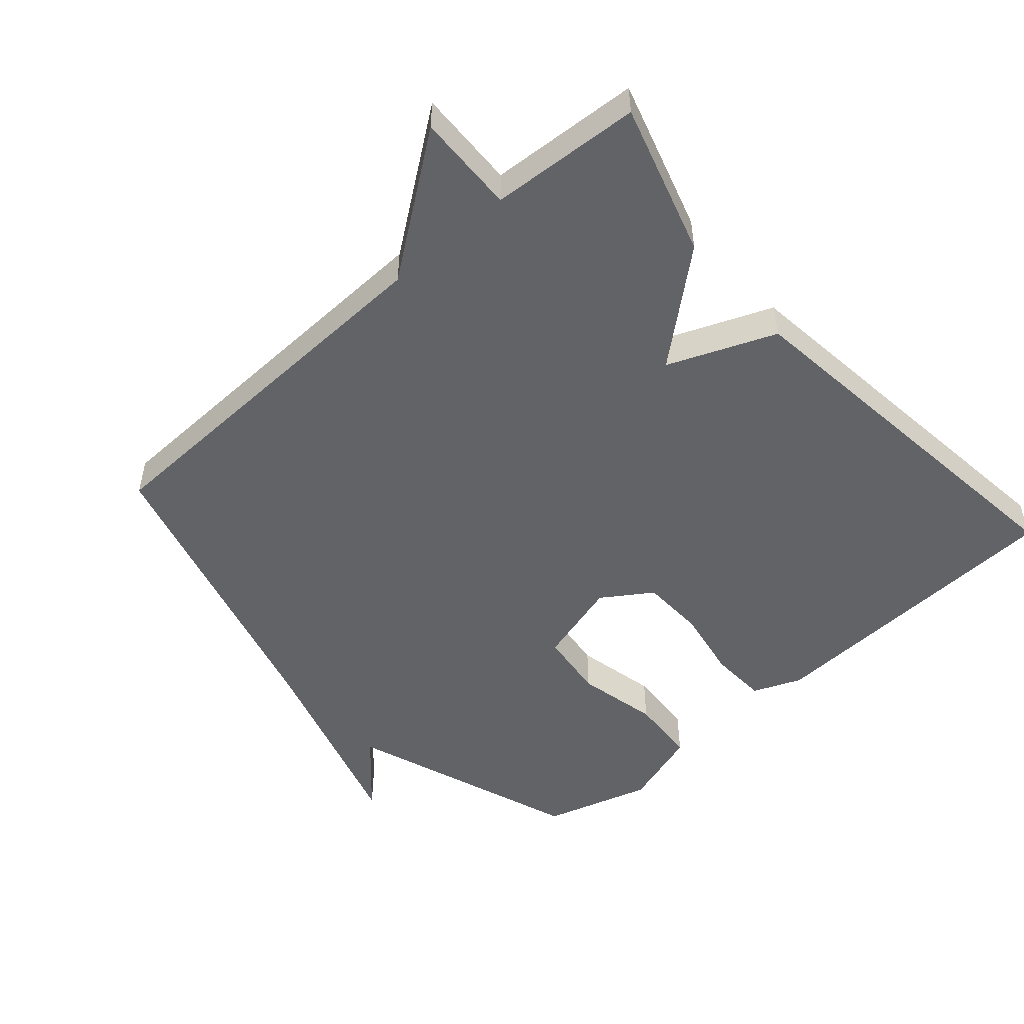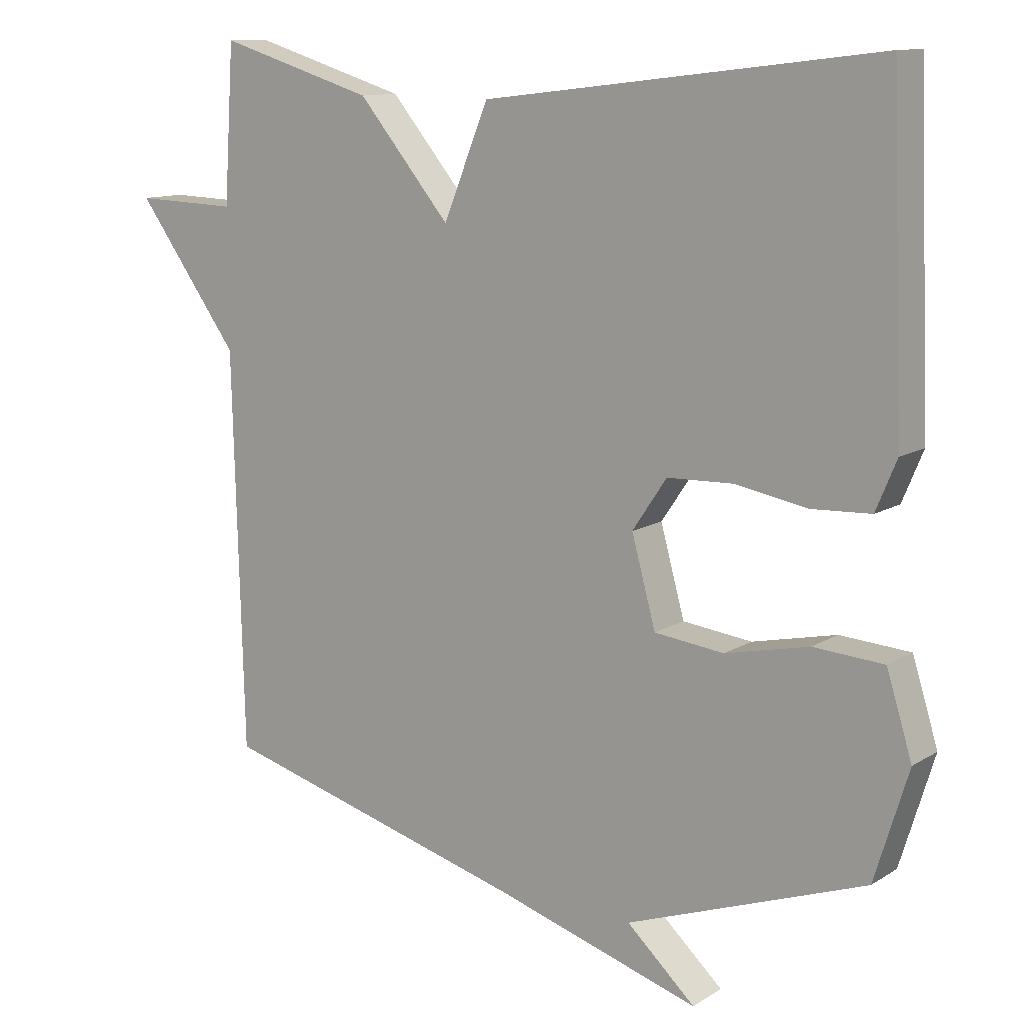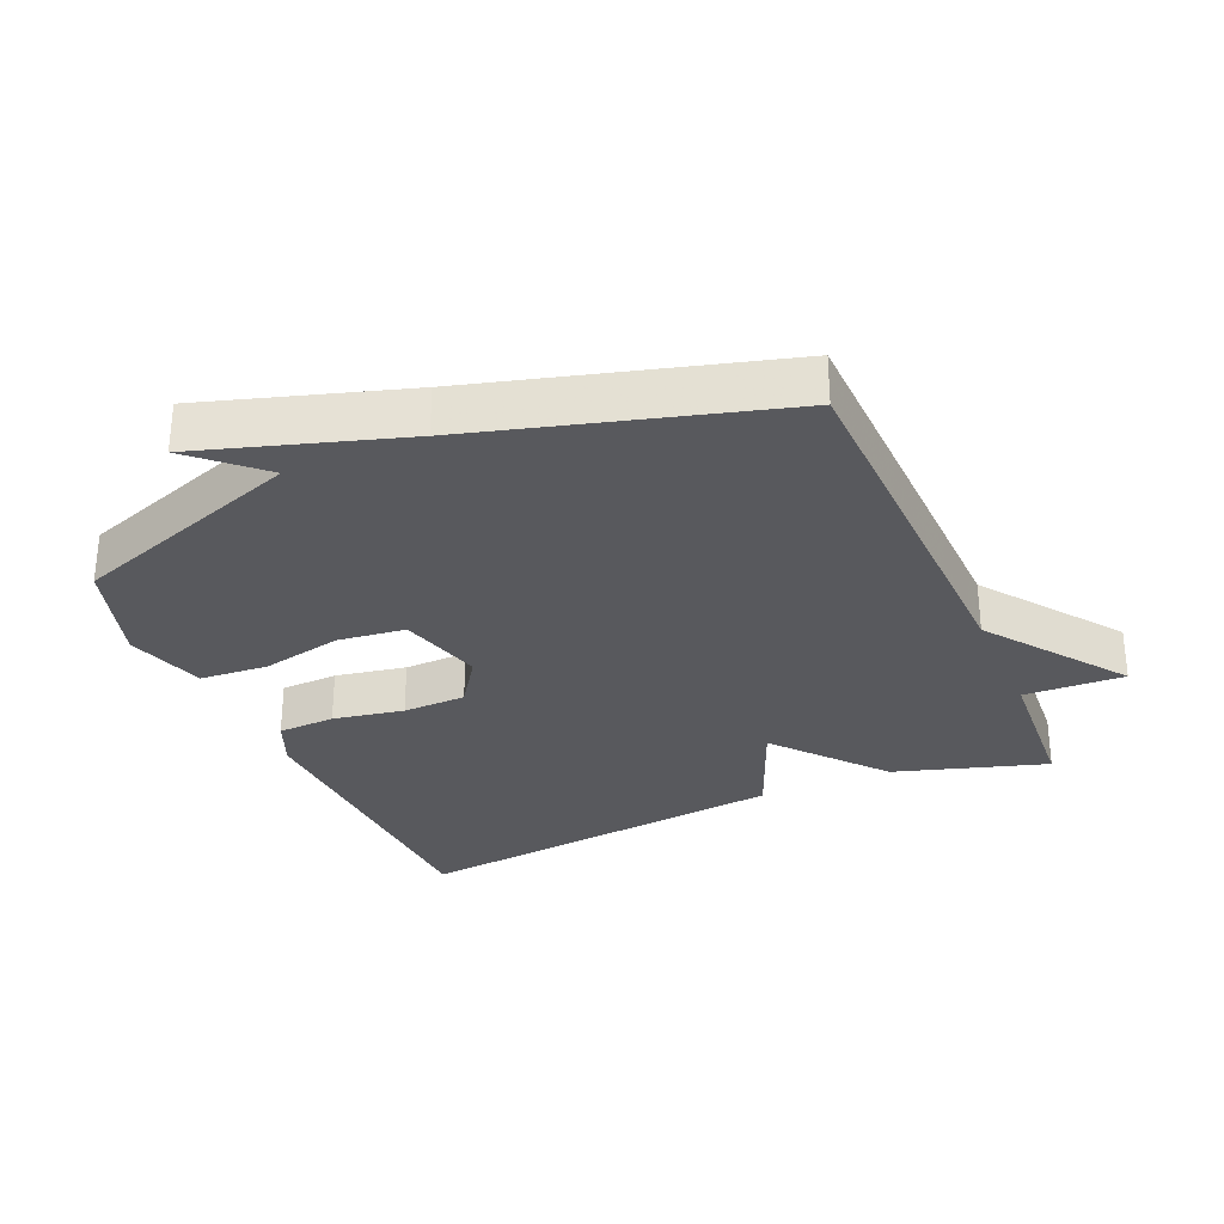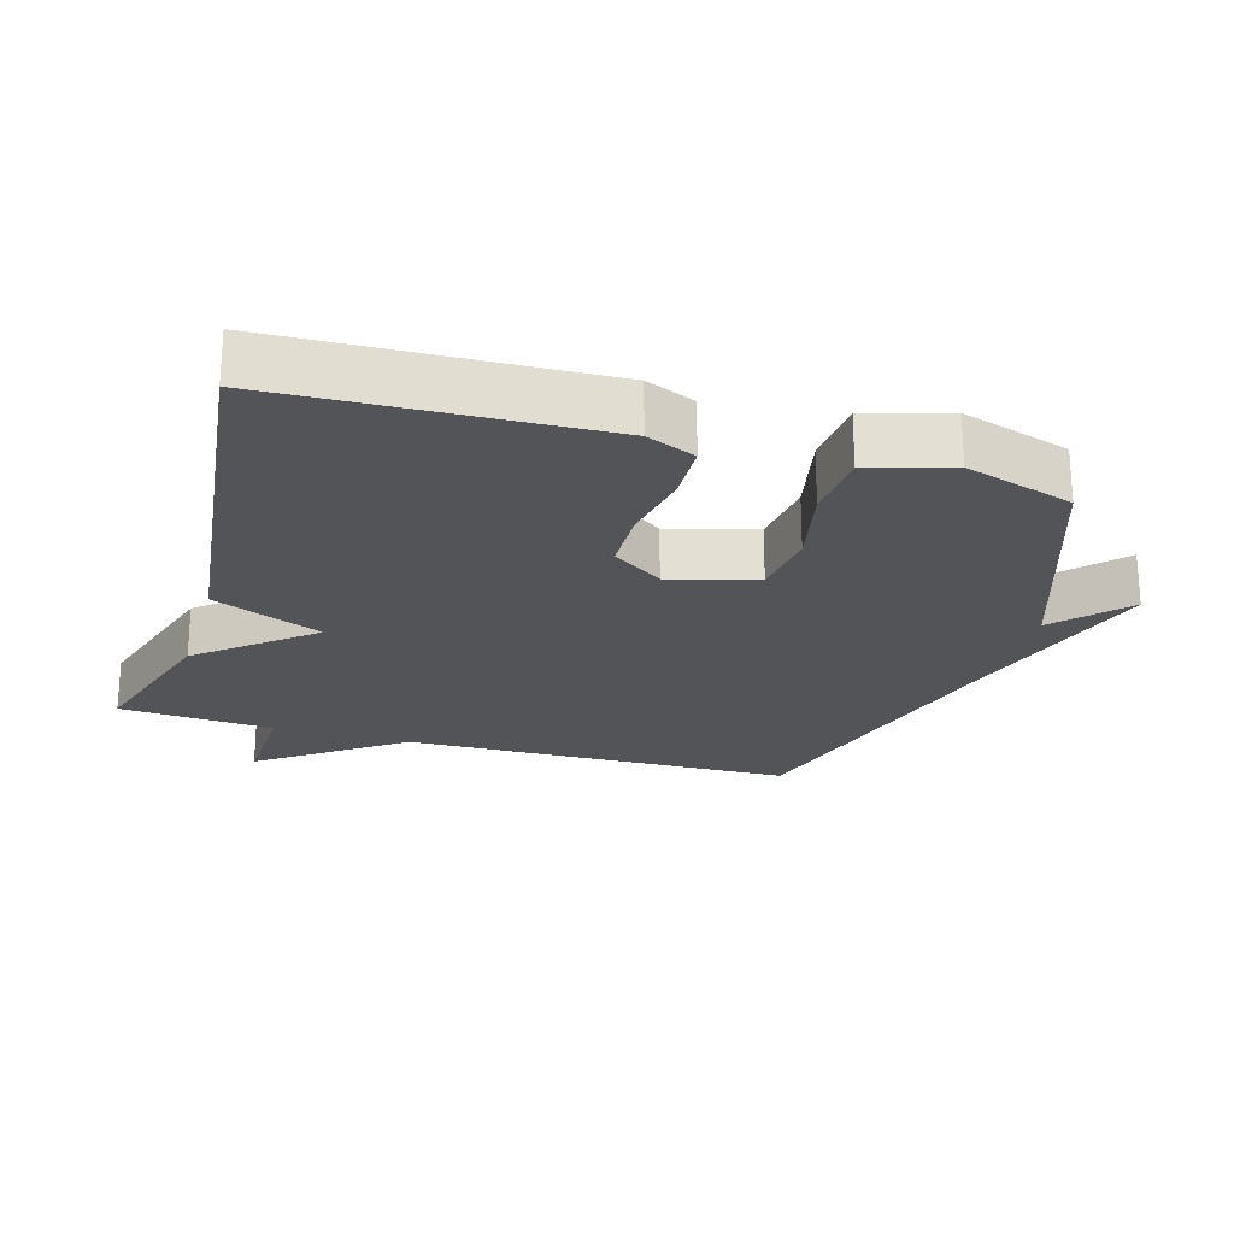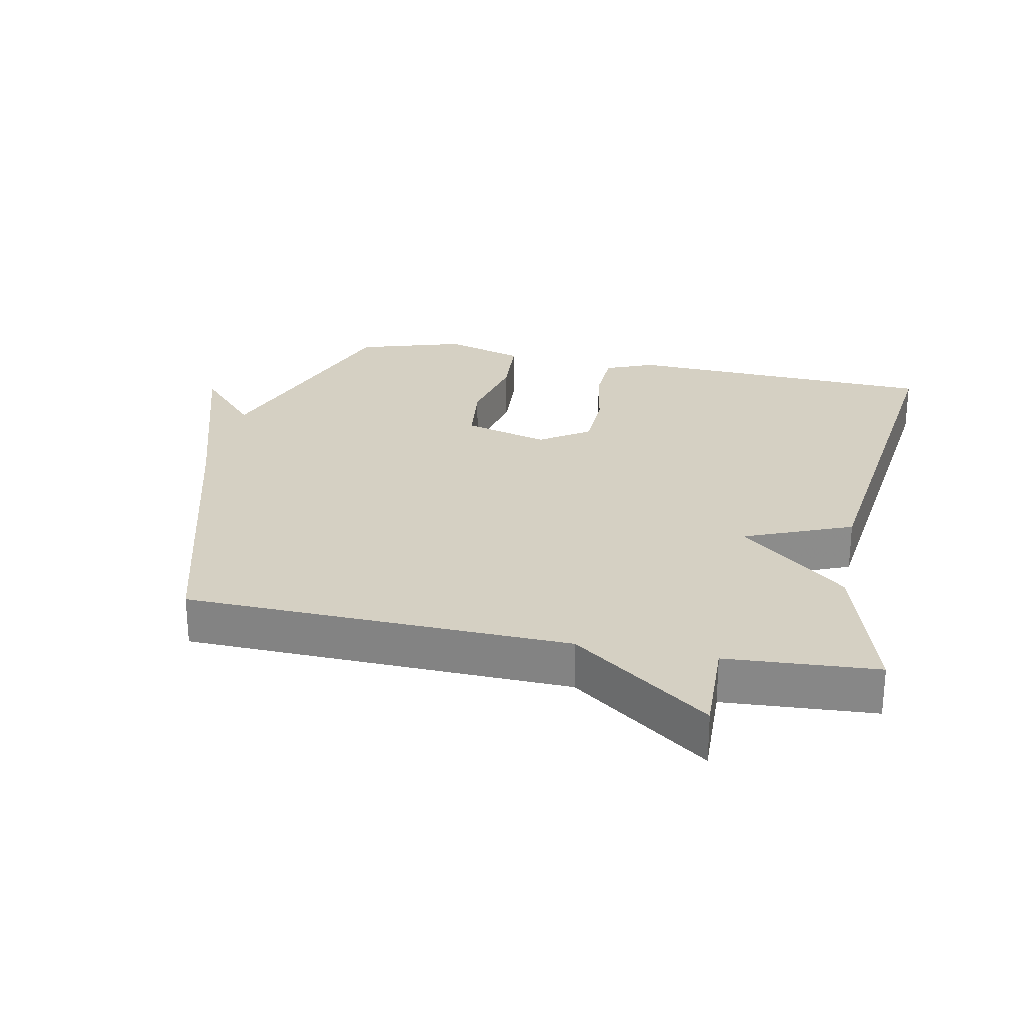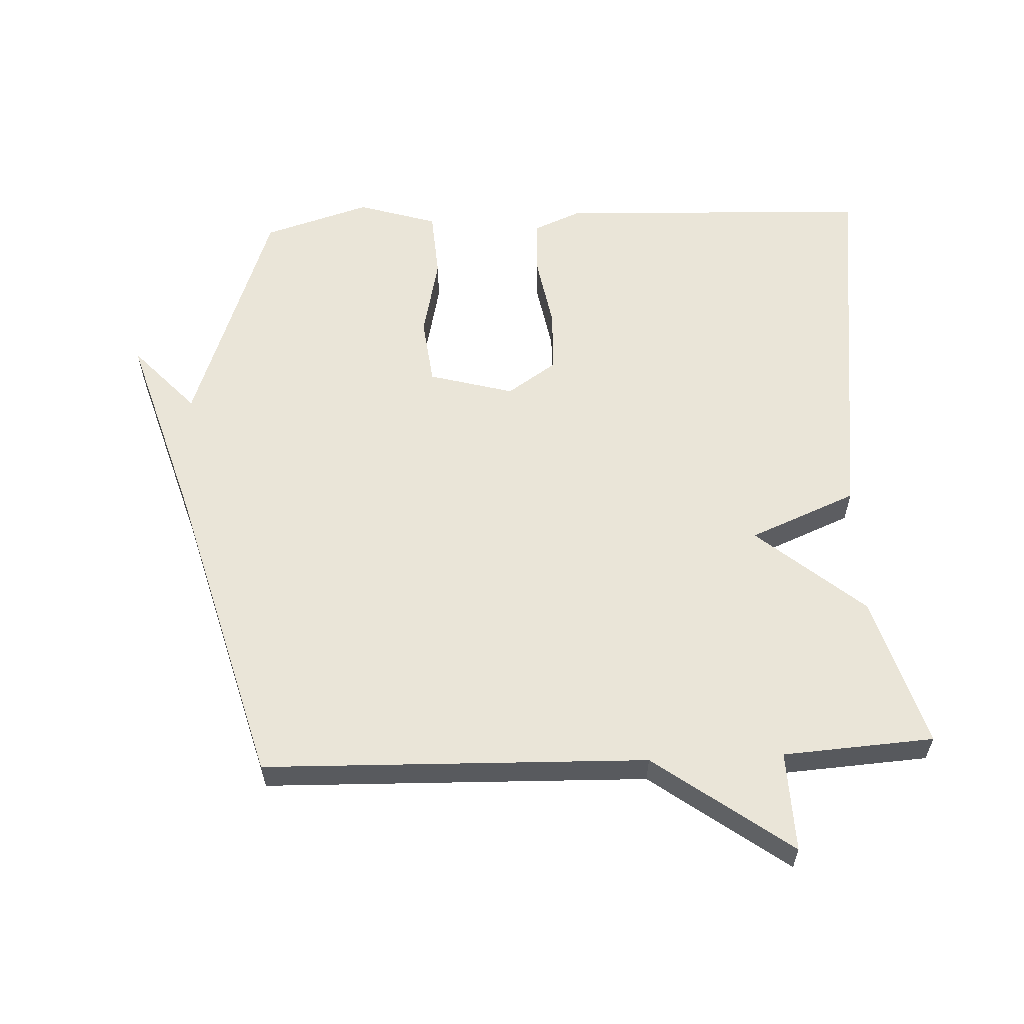
<metadata>
{"format":"obj","ext":"obj","renderer":"f3d","projection":"perspective","resolution":1024,"background":"white","views":[{"elev":-50.9,"azim":-48.5,"up":"+Y"},{"elev":11.7,"azim":35.0,"up":"+Z"},{"elev":-30.2,"azim":-156.7,"up":"+Y"},{"elev":-23.1,"azim":73.4,"up":"+Y"},{"elev":26.3,"azim":-78.5,"up":"+Y"},{"elev":59.3,"azim":-92.6,"up":"+Y"}]}
</metadata>
<code>
v -0.5 0.07 0.5
v -0.273 0.07 0.431
v -0.139 0.07 0.271
v -0.073 0.07 0.431
v 0.5 0.07 0.5
v 0.519 0.07 0.032
v 0.489 0.07 -0.04
v 0.403 0.07 -0.044
v 0.297 0.07 -0.025
v 0.202 0.07 -0.028
v 0.152 0.07 -0.102
v 0.187 0.07 -0.229
v 0.288 0.07 -0.241
v 0.41 0.07 -0.214
v 0.512 0.07 -0.221
v 0.549 0.07 -0.34
v 0.5 0.07 -0.5
v 0.152 0.07 -0.625
v 0.252 0.07 -0.717
v -0.048 0.07 -0.625
v -0.5 0.07 -0.5
v -0.515 0.07 0.074
v -0.665 0.07 0.279
v -0.515 0.07 0.274
v -0.5 0 0.5
v -0.273 0 0.431
v -0.139 0 0.271
v -0.073 0 0.431
v 0.5 0 0.5
v 0.519 0 0.032
v 0.489 0 -0.04
v 0.403 0 -0.044
v 0.297 0 -0.025
v 0.202 0 -0.028
v 0.152 0 -0.102
v 0.187 0 -0.229
v 0.288 0 -0.241
v 0.41 0 -0.214
v 0.512 0 -0.221
v 0.549 0 -0.34
v 0.5 0 -0.5
v 0.152 0 -0.625
v 0.252 0 -0.717
v -0.048 0 -0.625
v -0.5 0 -0.5
v -0.515 0 0.074
v -0.665 0 0.279
v -0.515 0 0.274
f 22 23 24
f 1 2 3
f 24 1 3
f 22 24 3
f 21 22 3
f 20 21 3
f 18 19 20
f 17 18 20
f 16 17 20
f 15 16 20
f 14 15 20
f 13 14 20
f 12 13 20
f 20 3 4
f 12 20 4
f 11 12 4
f 10 11 4 5
f 9 10 5 6
f 6 7 8 9
f 48 47 46
f 27 26 25
f 27 25 48
f 27 48 46
f 27 46 45
f 27 45 44
f 44 43 42
f 44 42 41
f 44 41 40
f 44 40 39
f 44 39 38
f 44 38 37
f 44 37 36
f 28 27 44
f 28 44 36
f 28 36 35
f 29 28 35 34
f 30 29 34 33
f 33 32 31 30
f 1 25 26 2
f 2 26 27 3
f 3 27 28 4
f 4 28 29 5
f 5 29 30 6
f 6 30 31 7
f 7 31 32 8
f 8 32 33 9
f 9 33 34 10
f 10 34 35 11
f 11 35 36 12
f 12 36 37 13
f 13 37 38 14
f 14 38 39 15
f 15 39 40 16
f 16 40 41 17
f 17 41 42 18
f 18 42 43 19
f 19 43 44 20
f 20 44 45 21
f 21 45 46 22
f 22 46 47 23
f 23 47 48 24
f 24 48 25 1

</code>
